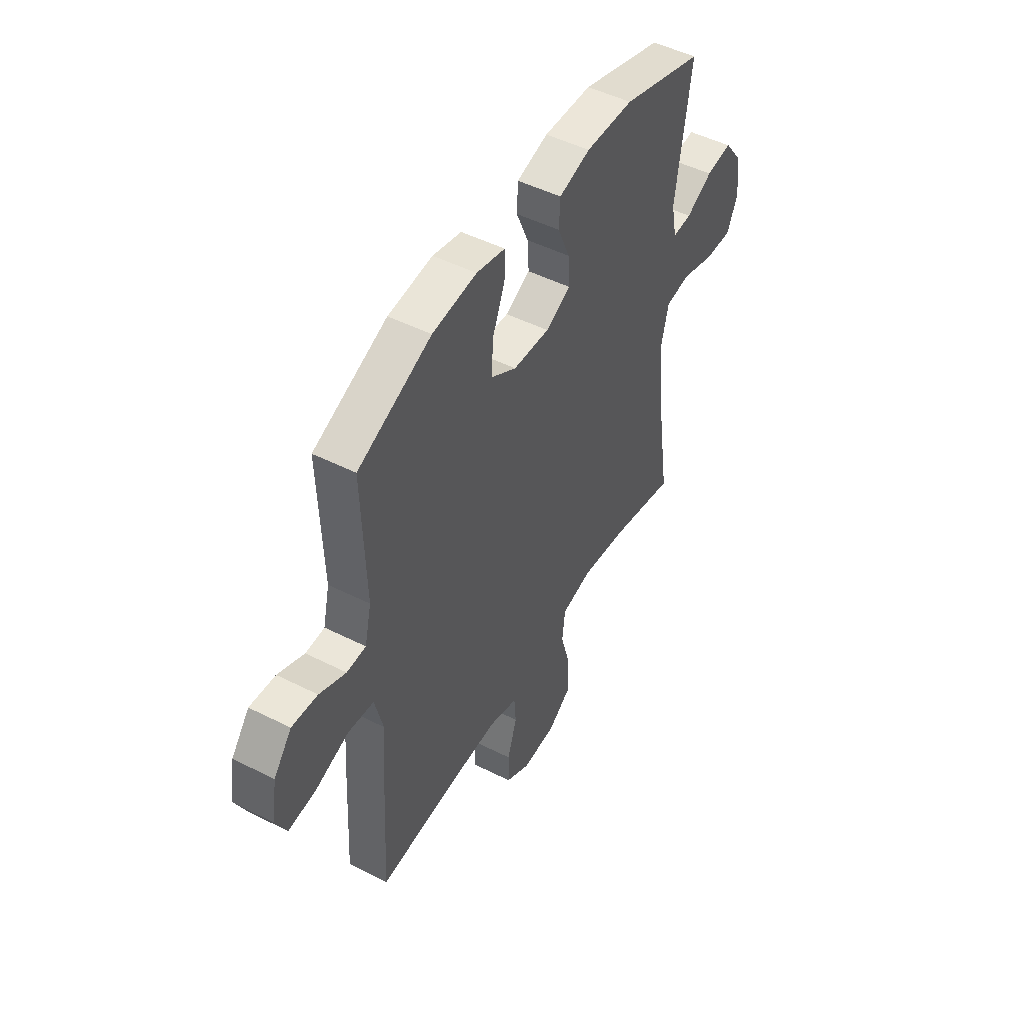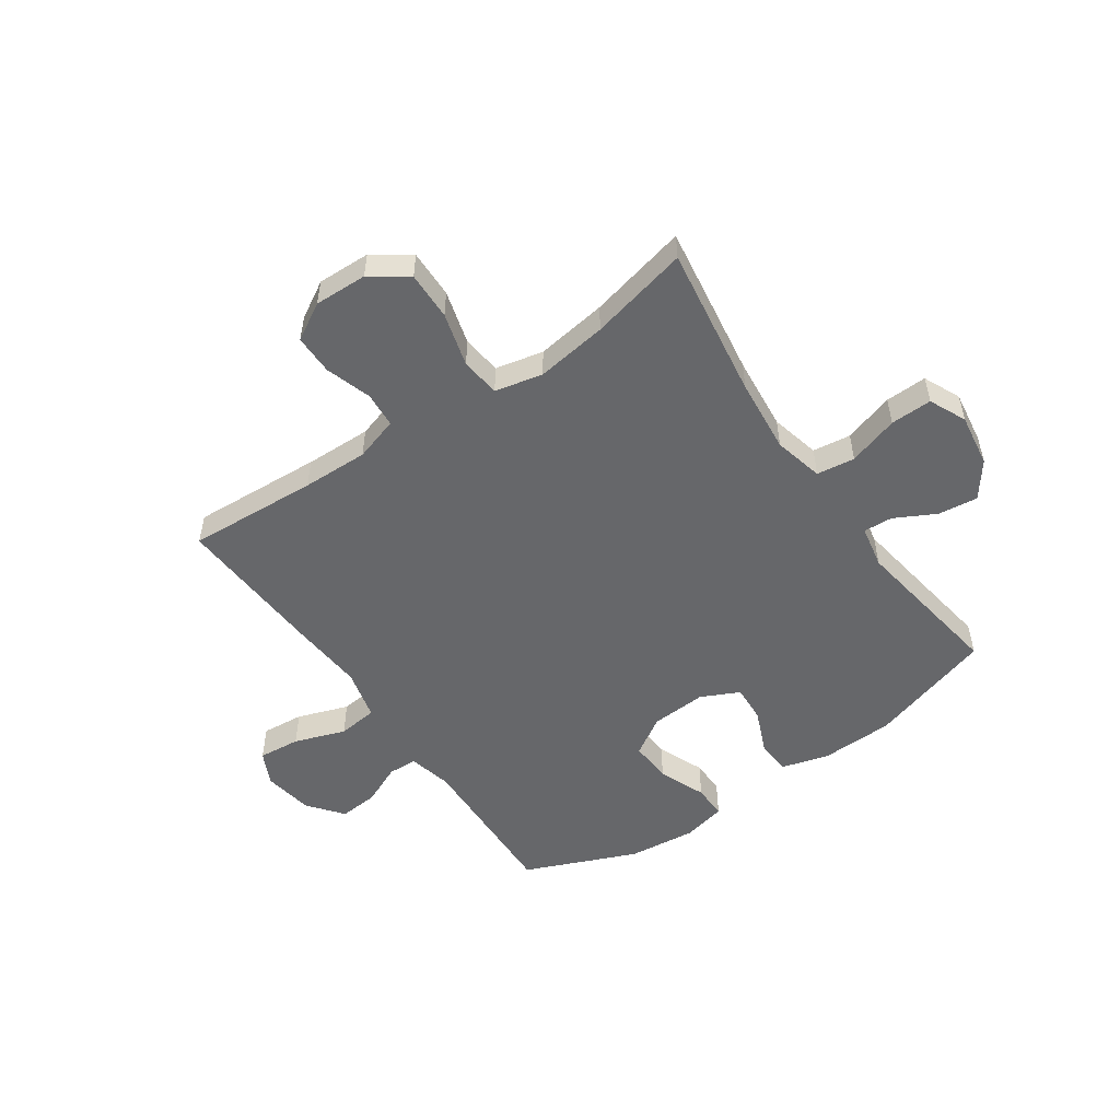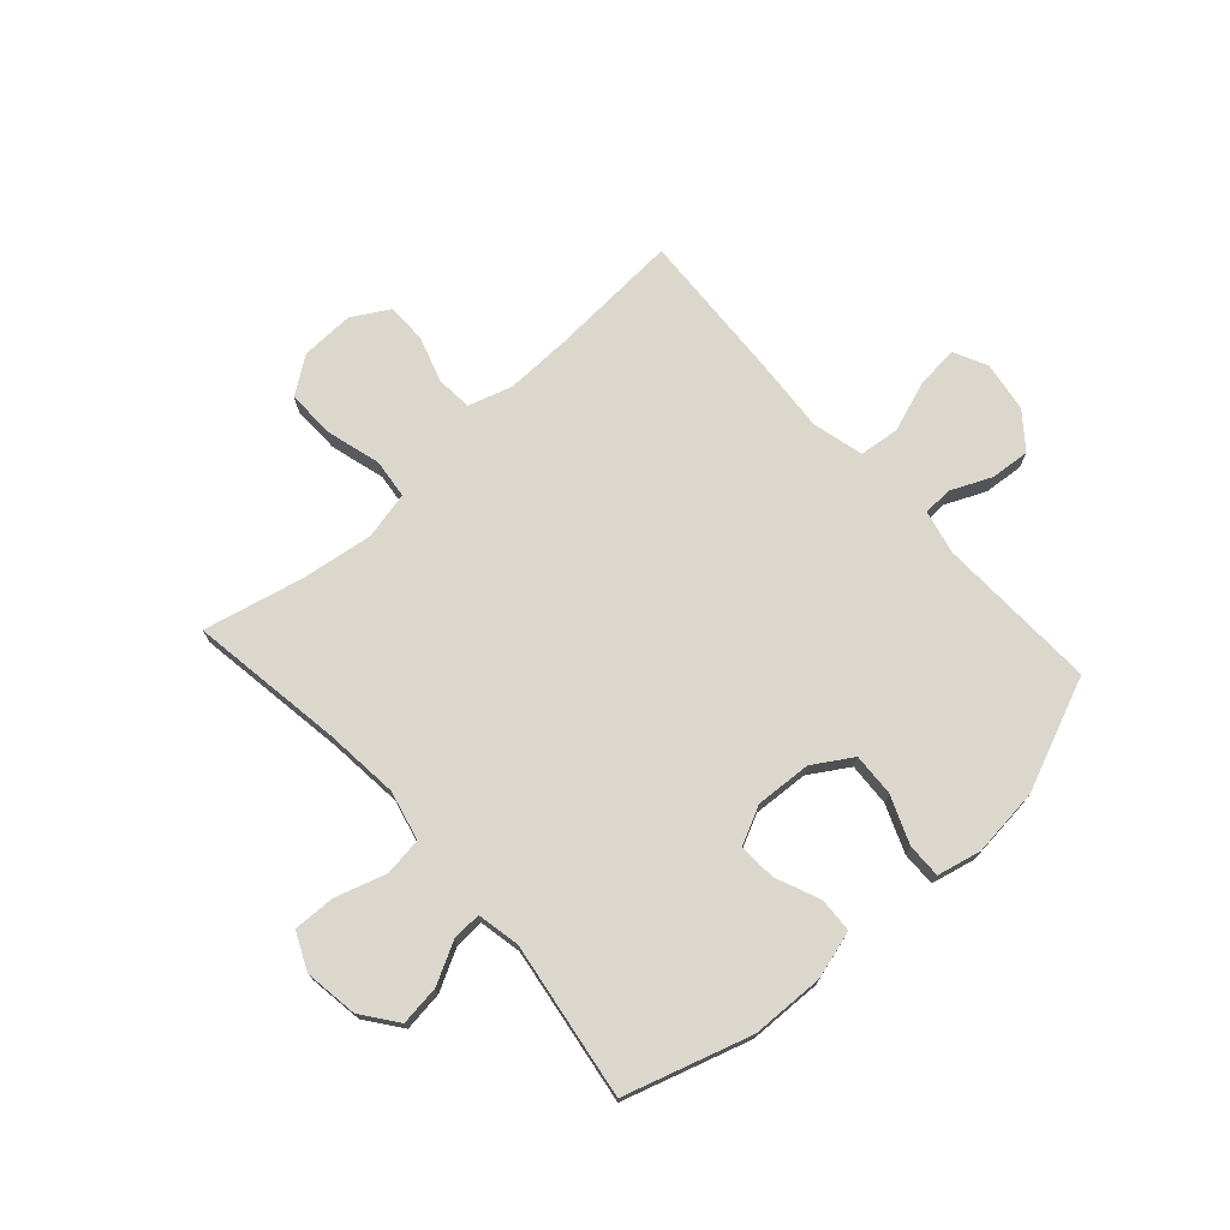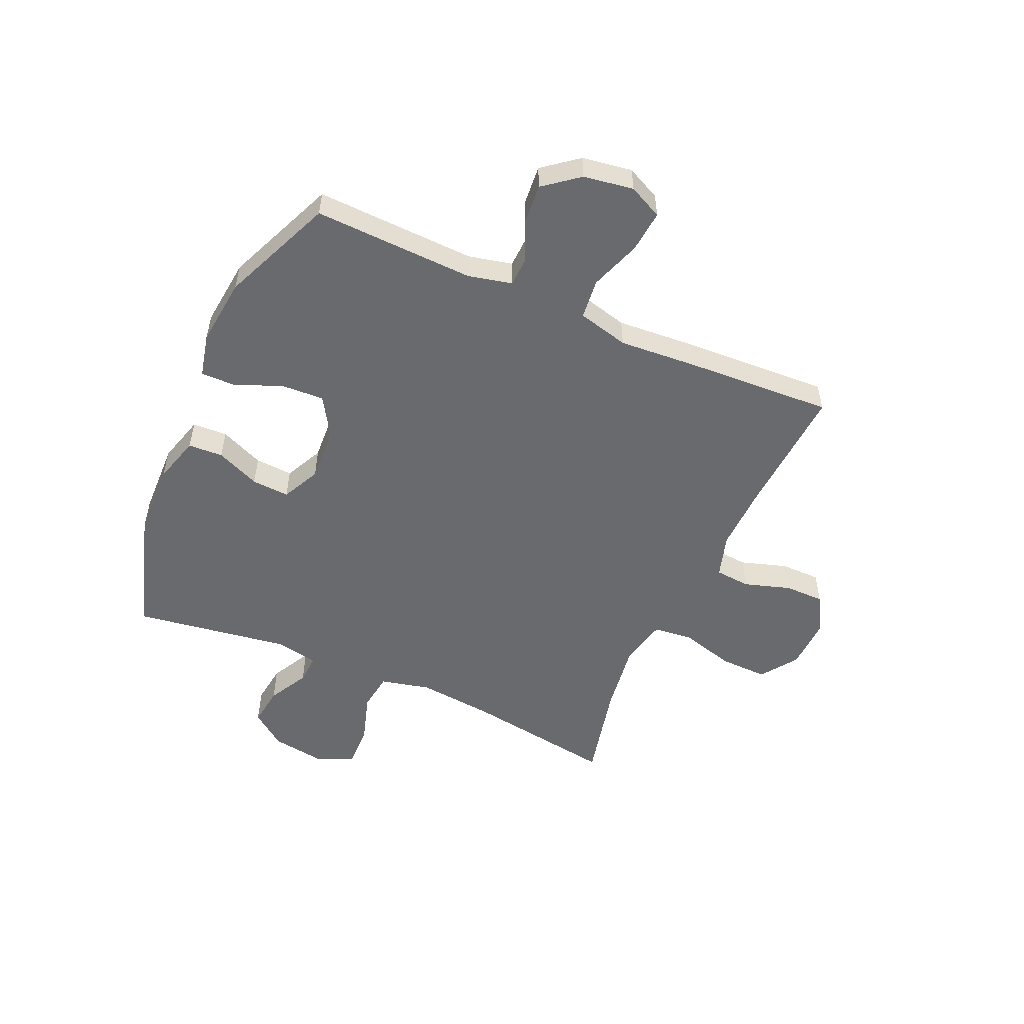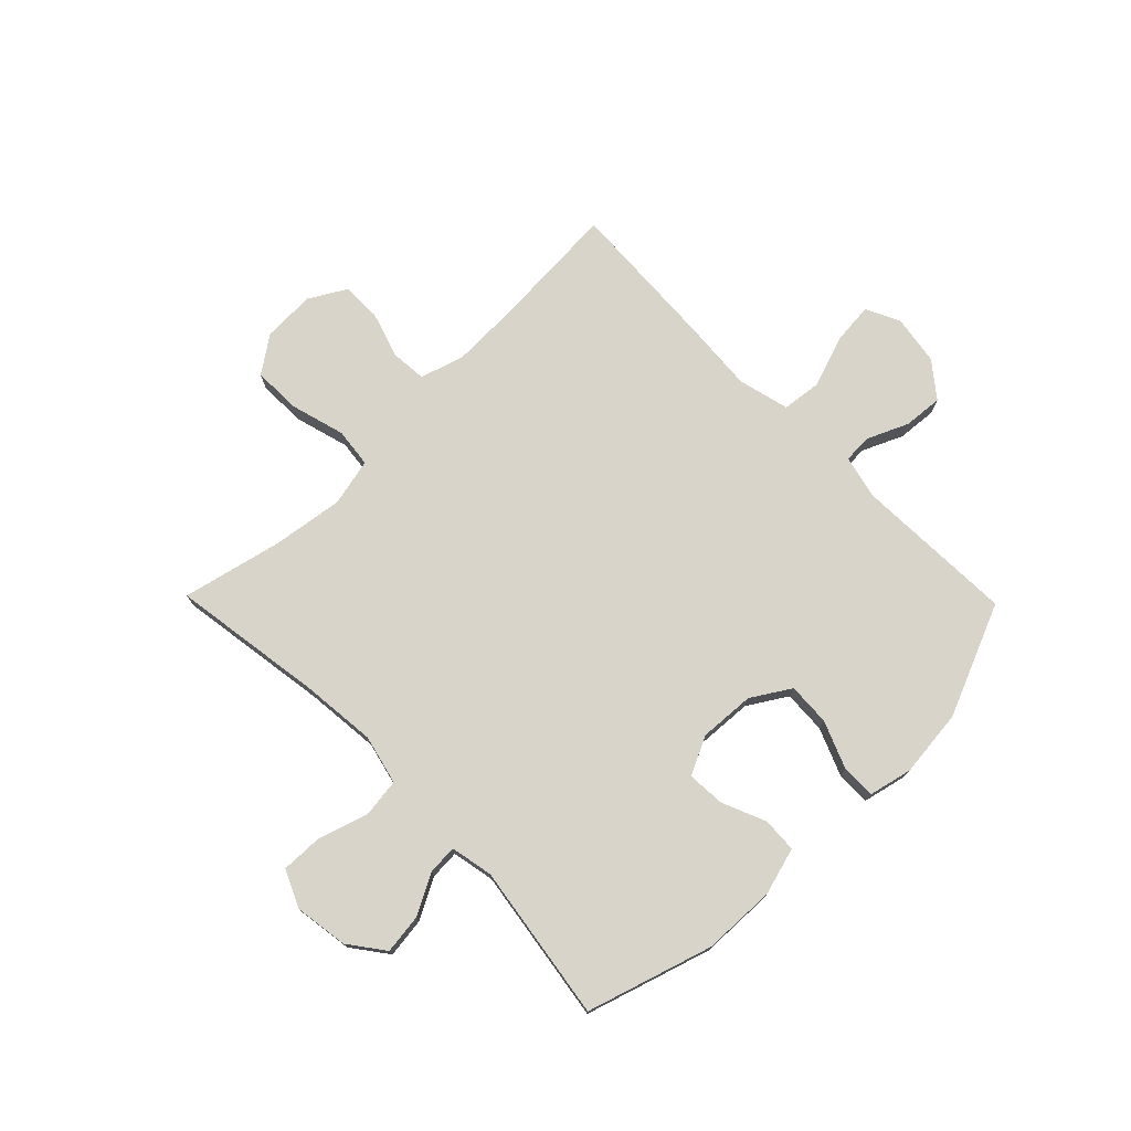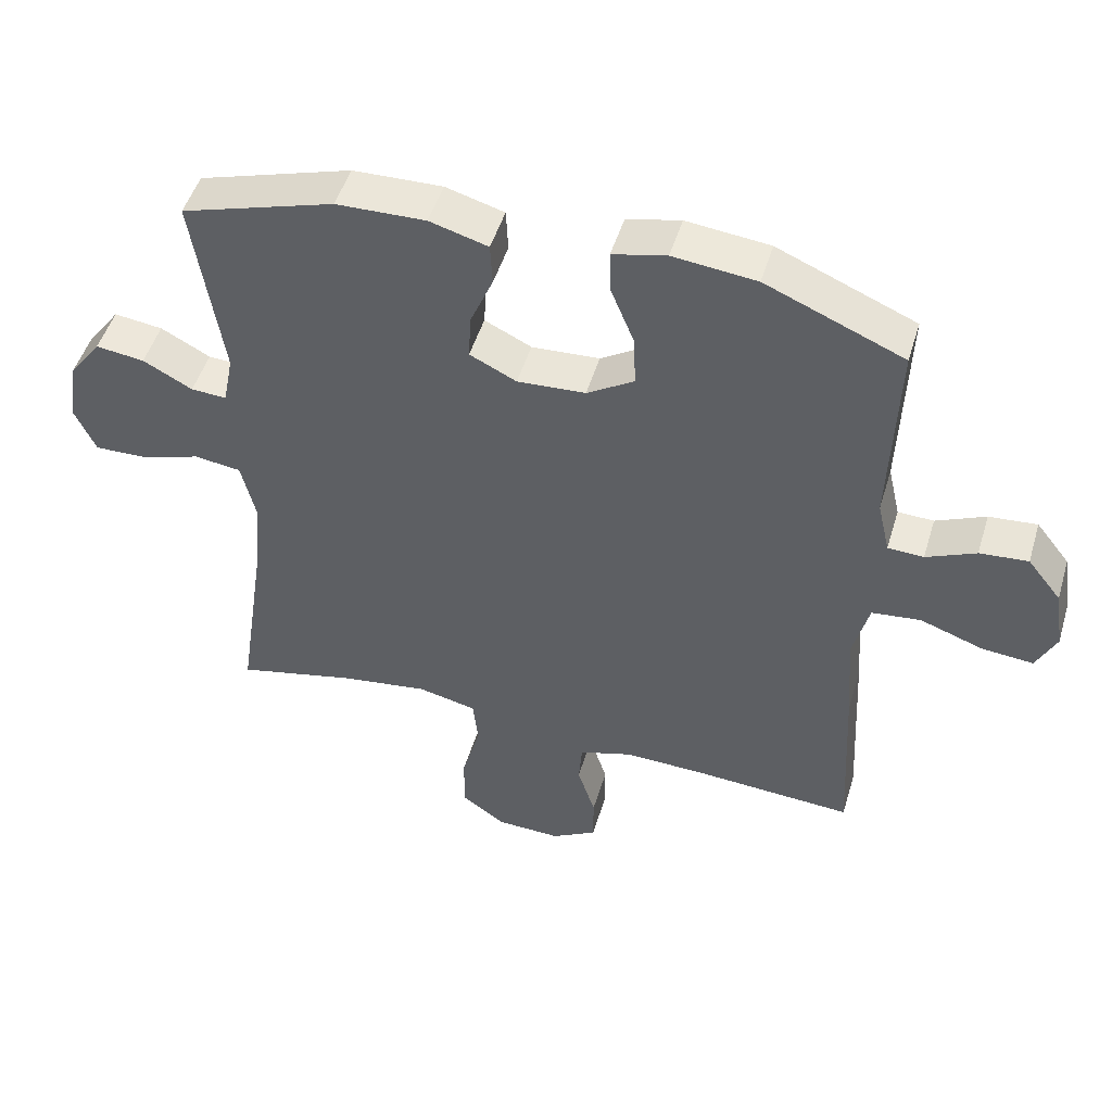
<metadata>
{"format":"obj","ext":"obj","renderer":"f3d","projection":"perspective","resolution":1024,"background":"white","views":[{"elev":49.0,"azim":119.3,"up":"+Z"},{"elev":-52.2,"azim":-145.3,"up":"+Y"},{"elev":73.2,"azim":-42.0,"up":"+Y"},{"elev":-53.0,"azim":66.0,"up":"+Y"},{"elev":75.1,"azim":-44.4,"up":"+Y"},{"elev":49.2,"azim":16.6,"up":"+Z"}]}
</metadata>
<code>
v -0.5 0.07 -0.5
v -0.459 0.07 -0.228
v -0.446 0.07 -0.095
v -0.467 0.07 -0.007
v -0.535 0.07 0.002
v -0.625 0.07 -0.026
v -0.699 0.07 -0.028
v -0.729 0.07 0.038
v -0.715 0.07 0.133
v -0.668 0.07 0.196
v -0.597 0.07 0.187
v -0.525 0.07 0.149
v -0.473 0.07 0.146
v -0.458 0.07 0.222
v -0.5 0.07 0.5
v -0.277 0.07 0.569
v -0.147 0.07 0.573
v -0.062 0.07 0.549
v -0.059 0.07 0.487
v -0.092 0.07 0.409
v -0.096 0.07 0.342
v -0.028 0.07 0.309
v 0.071 0.07 0.315
v 0.14 0.07 0.358
v 0.136 0.07 0.434
v 0.102 0.07 0.518
v 0.101 0.07 0.579
v 0.179 0.07 0.597
v 0.3 0.07 0.584
v 0.5 0.07 0.5
v 0.49 0.07 0.214
v 0.508 0.07 0.136
v 0.56 0.07 0.134
v 0.632 0.07 0.166
v 0.702 0.07 0.172
v 0.751 0.07 0.11
v 0.765 0.07 0.021
v 0.736 0.07 -0.039
v 0.661 0.07 -0.032
v 0.57 0.07 0
v 0.499 0.07 -0.008
v 0.476 0.07 -0.099
v 0.486 0.07 -0.236
v 0.5 0.07 -0.5
v 0.268 0.07 -0.486
v 0.15 0.07 -0.483
v 0.072 0.07 -0.507
v 0.067 0.07 -0.57
v 0.093 0.07 -0.652
v 0.093 0.07 -0.723
v 0.027 0.07 -0.761
v -0.067 0.07 -0.758
v -0.132 0.07 -0.712
v -0.13 0.07 -0.626
v -0.103 0.07 -0.53
v -0.111 0.07 -0.46
v -0.196 0.07 -0.441
v -0.323 0.07 -0.459
v -0.5 0 -0.5
v -0.459 0 -0.228
v -0.446 0 -0.095
v -0.467 0 -0.007
v -0.535 0 0.002
v -0.625 0 -0.026
v -0.699 0 -0.028
v -0.729 0 0.038
v -0.715 0 0.133
v -0.668 0 0.196
v -0.597 0 0.187
v -0.525 0 0.149
v -0.473 0 0.146
v -0.458 0 0.222
v -0.5 0 0.5
v -0.277 0 0.569
v -0.147 0 0.573
v -0.062 0 0.549
v -0.059 0 0.487
v -0.092 0 0.409
v -0.096 0 0.342
v -0.028 0 0.309
v 0.071 0 0.315
v 0.14 0 0.358
v 0.136 0 0.434
v 0.102 0 0.518
v 0.101 0 0.579
v 0.179 0 0.597
v 0.3 0 0.584
v 0.5 0 0.5
v 0.49 0 0.214
v 0.508 0 0.136
v 0.56 0 0.134
v 0.632 0 0.166
v 0.702 0 0.172
v 0.751 0 0.11
v 0.765 0 0.021
v 0.736 0 -0.039
v 0.661 0 -0.032
v 0.57 0 0
v 0.499 0 -0.008
v 0.476 0 -0.099
v 0.486 0 -0.236
v 0.5 0 -0.5
v 0.268 0 -0.486
v 0.15 0 -0.483
v 0.072 0 -0.507
v 0.067 0 -0.57
v 0.093 0 -0.652
v 0.093 0 -0.723
v 0.027 0 -0.761
v -0.067 0 -0.758
v -0.132 0 -0.712
v -0.13 0 -0.626
v -0.103 0 -0.53
v -0.111 0 -0.46
v -0.196 0 -0.441
v -0.323 0 -0.459
f 52 53 54 55
f 52 55 56
f 51 52 56
f 48 49 50 51
f 47 48 51 56
f 46 47 56
f 45 46 56 57
f 42 43 44 45
f 41 42 45 57
f 37 38 39 40
f 35 36 37 40
f 33 34 35 40
f 32 33 40 41
f 31 32 41 57
f 25 26 27 28
f 24 25 28 29
f 17 18 19 20
f 17 20 21
f 14 15 16 17
f 13 14 17 21
f 9 10 11 12
f 9 12 13
f 8 9 13
f 5 6 7 8
f 4 5 8 13
f 3 4 13 21
f 58 1 2
f 24 29 30 31
f 23 24 31 57
f 22 23 57 58
f 21 22 58
f 2 3 21 58
f 113 112 111 110
f 114 113 110
f 114 110 109
f 109 108 107 106
f 114 109 106 105
f 114 105 104
f 115 114 104 103
f 103 102 101 100
f 115 103 100 99
f 98 97 96 95
f 98 95 94 93
f 98 93 92 91
f 99 98 91 90
f 115 99 90 89
f 86 85 84 83
f 87 86 83 82
f 78 77 76 75
f 79 78 75
f 75 74 73 72
f 79 75 72 71
f 70 69 68 67
f 71 70 67
f 71 67 66
f 66 65 64 63
f 71 66 63 62
f 79 71 62 61
f 60 59 116
f 89 88 87 82
f 115 89 82 81
f 116 115 81 80
f 116 80 79
f 116 79 61 60
f 1 59 60 2
f 2 60 61 3
f 3 61 62 4
f 4 62 63 5
f 5 63 64 6
f 6 64 65 7
f 7 65 66 8
f 8 66 67 9
f 9 67 68 10
f 10 68 69 11
f 11 69 70 12
f 12 70 71 13
f 13 71 72 14
f 14 72 73 15
f 15 73 74 16
f 16 74 75 17
f 17 75 76 18
f 18 76 77 19
f 19 77 78 20
f 20 78 79 21
f 21 79 80 22
f 22 80 81 23
f 23 81 82 24
f 24 82 83 25
f 25 83 84 26
f 26 84 85 27
f 27 85 86 28
f 28 86 87 29
f 29 87 88 30
f 30 88 89 31
f 31 89 90 32
f 32 90 91 33
f 33 91 92 34
f 34 92 93 35
f 35 93 94 36
f 36 94 95 37
f 37 95 96 38
f 38 96 97 39
f 39 97 98 40
f 40 98 99 41
f 41 99 100 42
f 42 100 101 43
f 43 101 102 44
f 44 102 103 45
f 45 103 104 46
f 46 104 105 47
f 47 105 106 48
f 48 106 107 49
f 49 107 108 50
f 50 108 109 51
f 51 109 110 52
f 52 110 111 53
f 53 111 112 54
f 54 112 113 55
f 55 113 114 56
f 56 114 115 57
f 57 115 116 58
f 58 116 59 1

</code>
